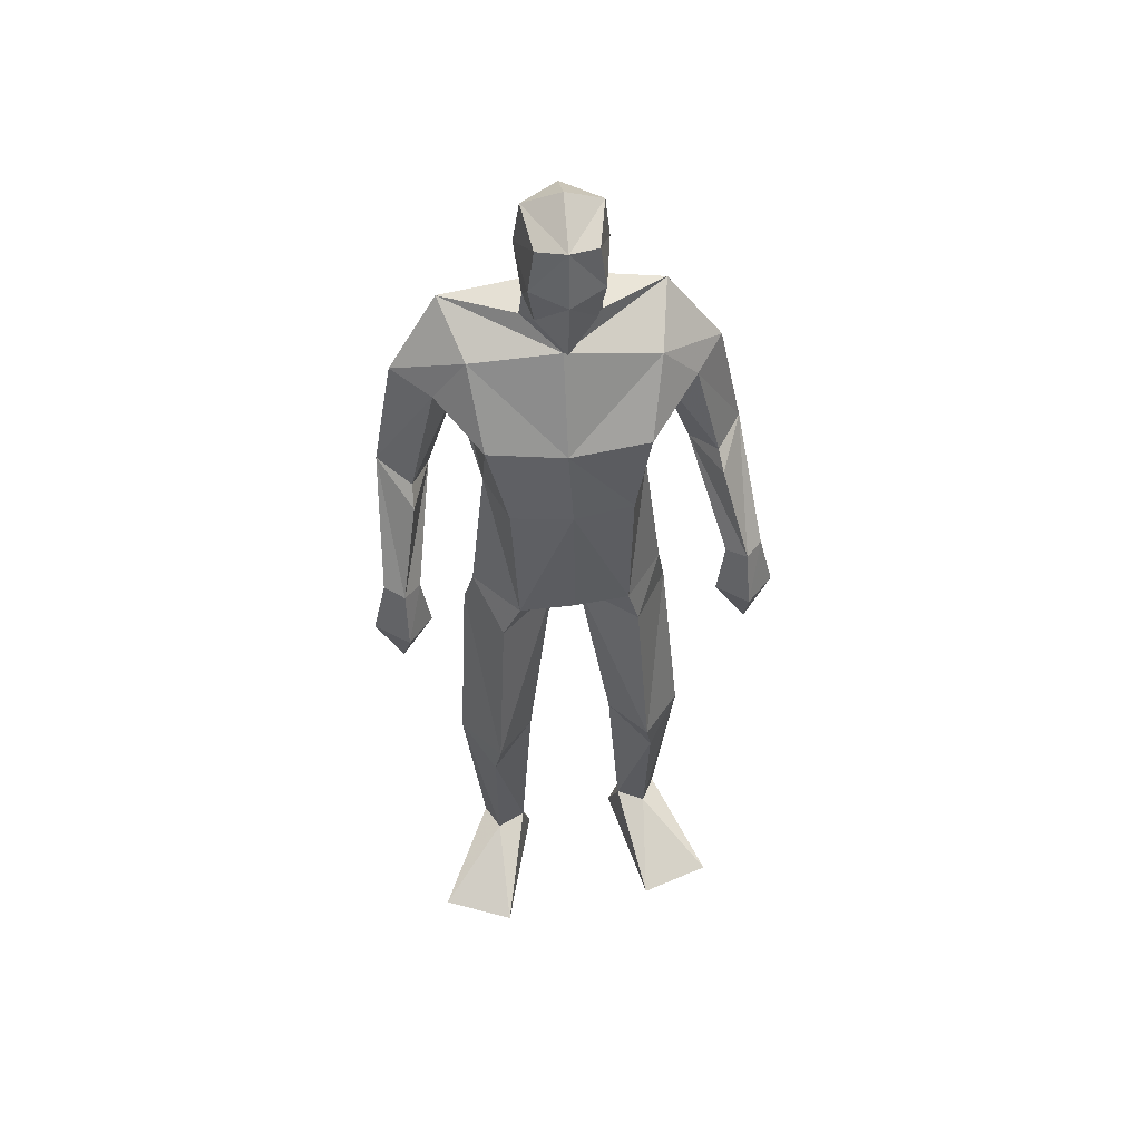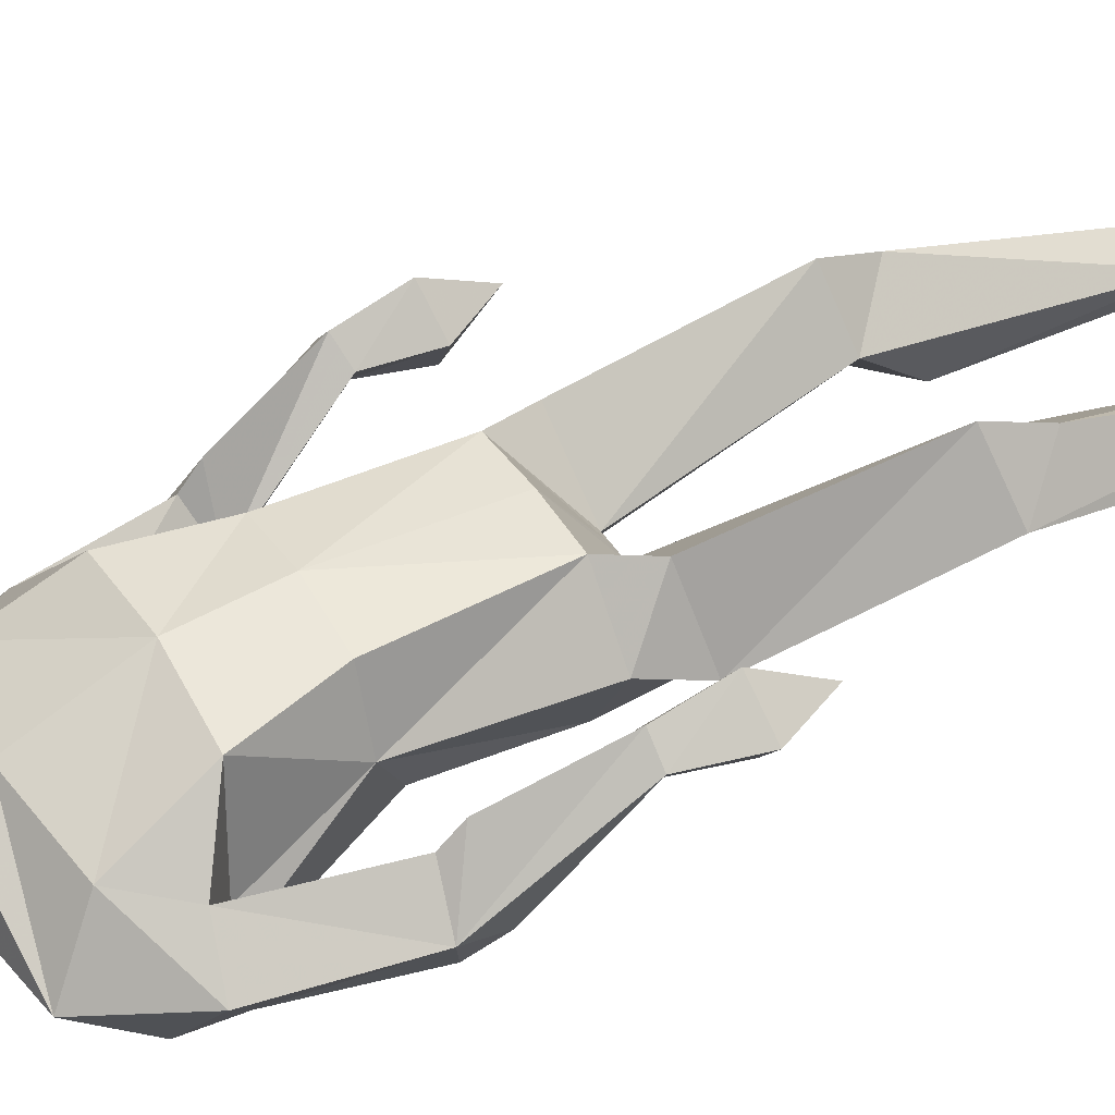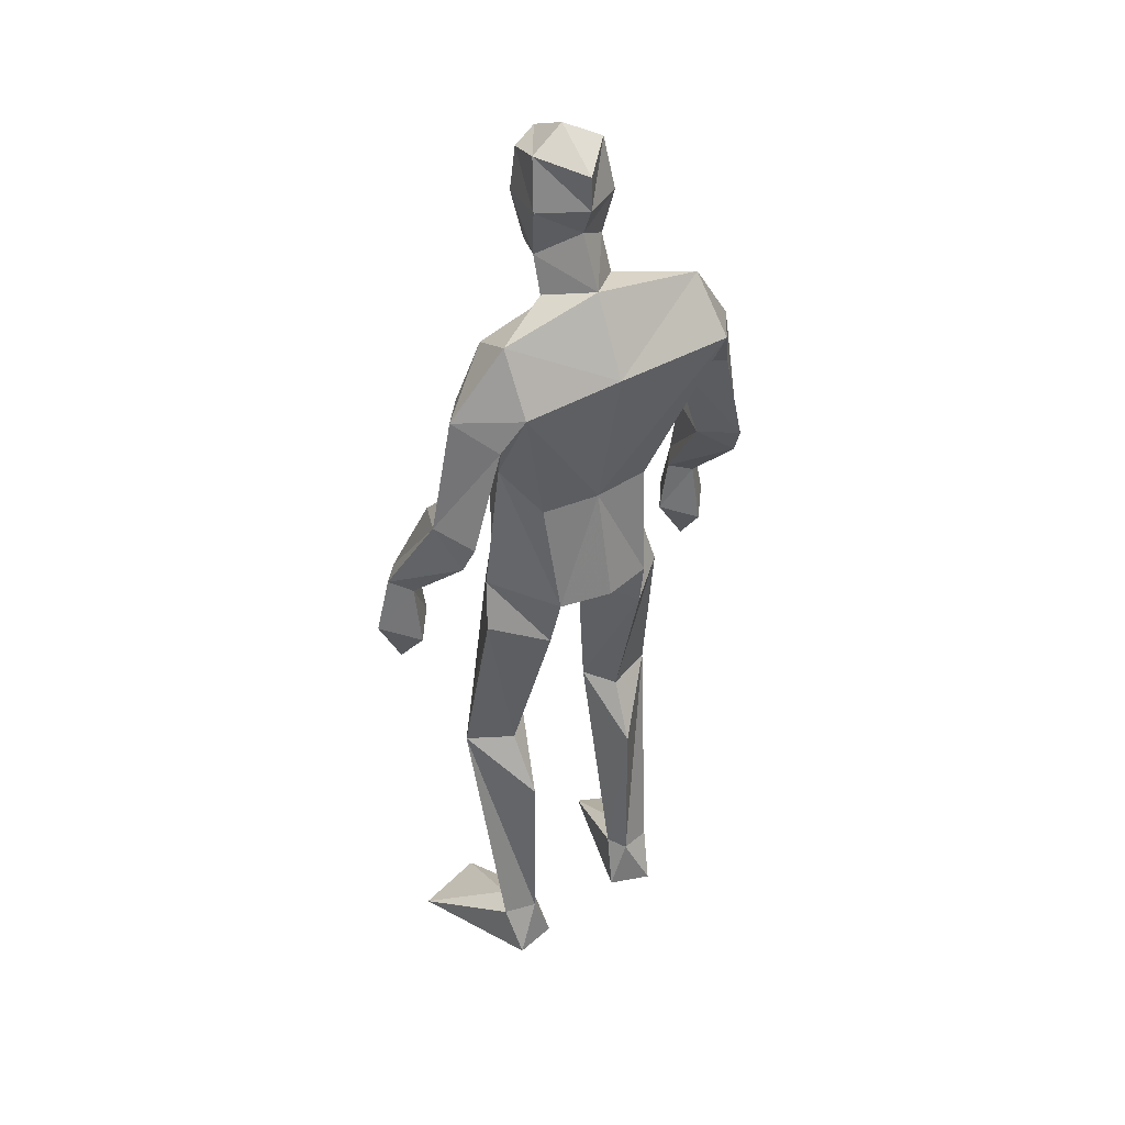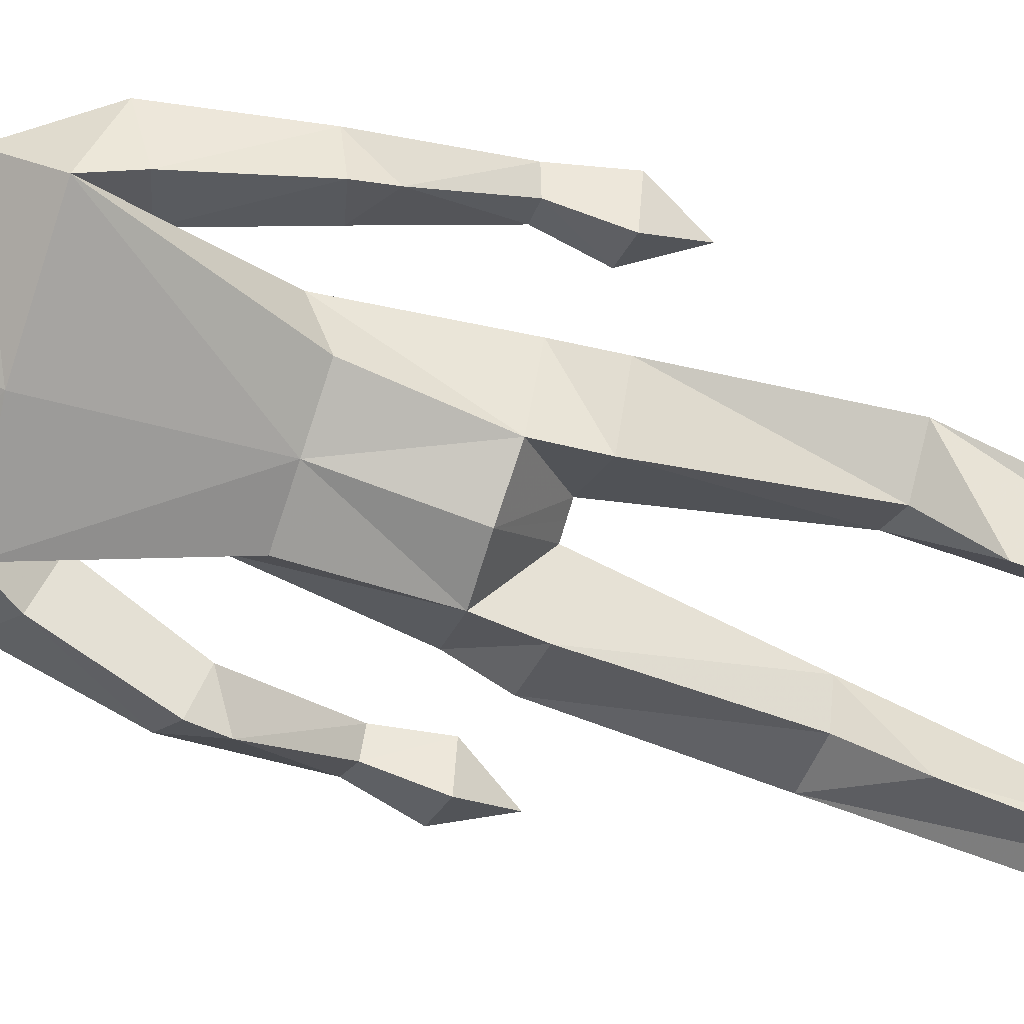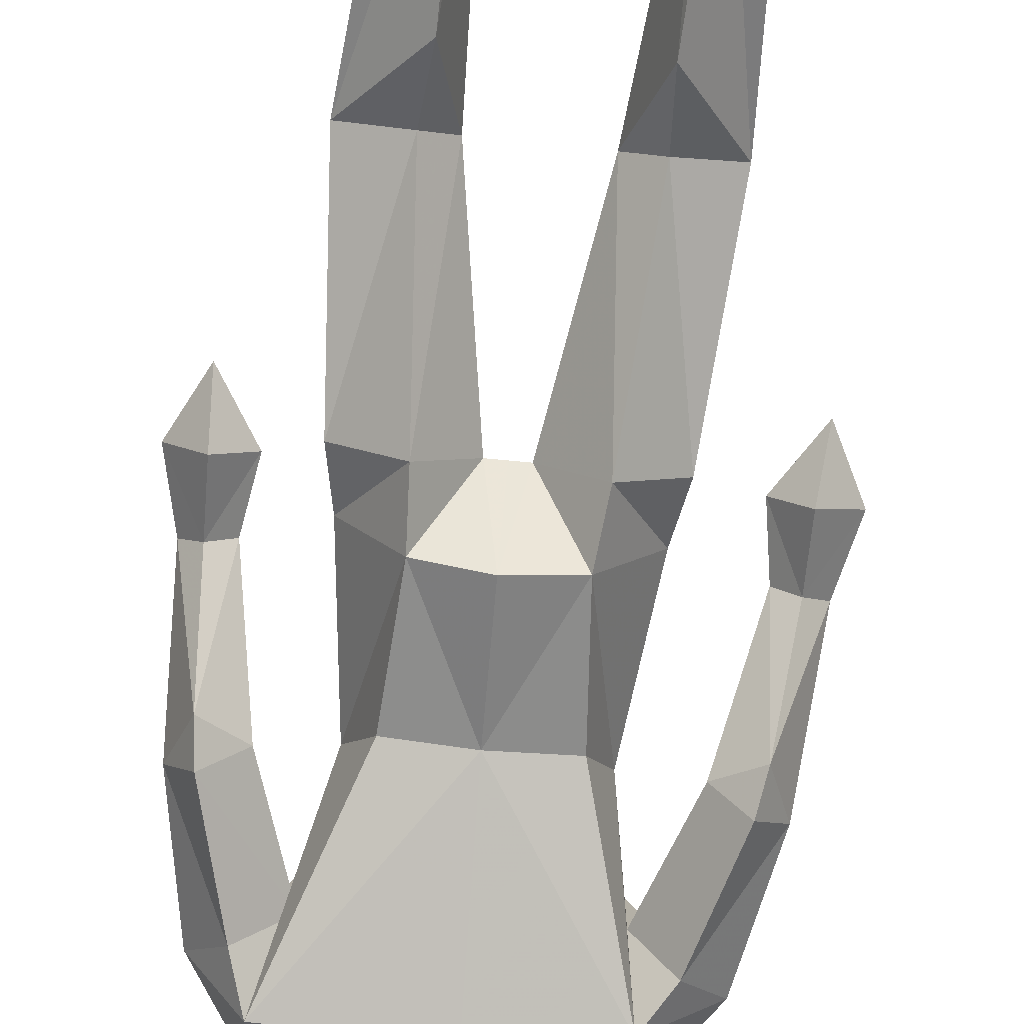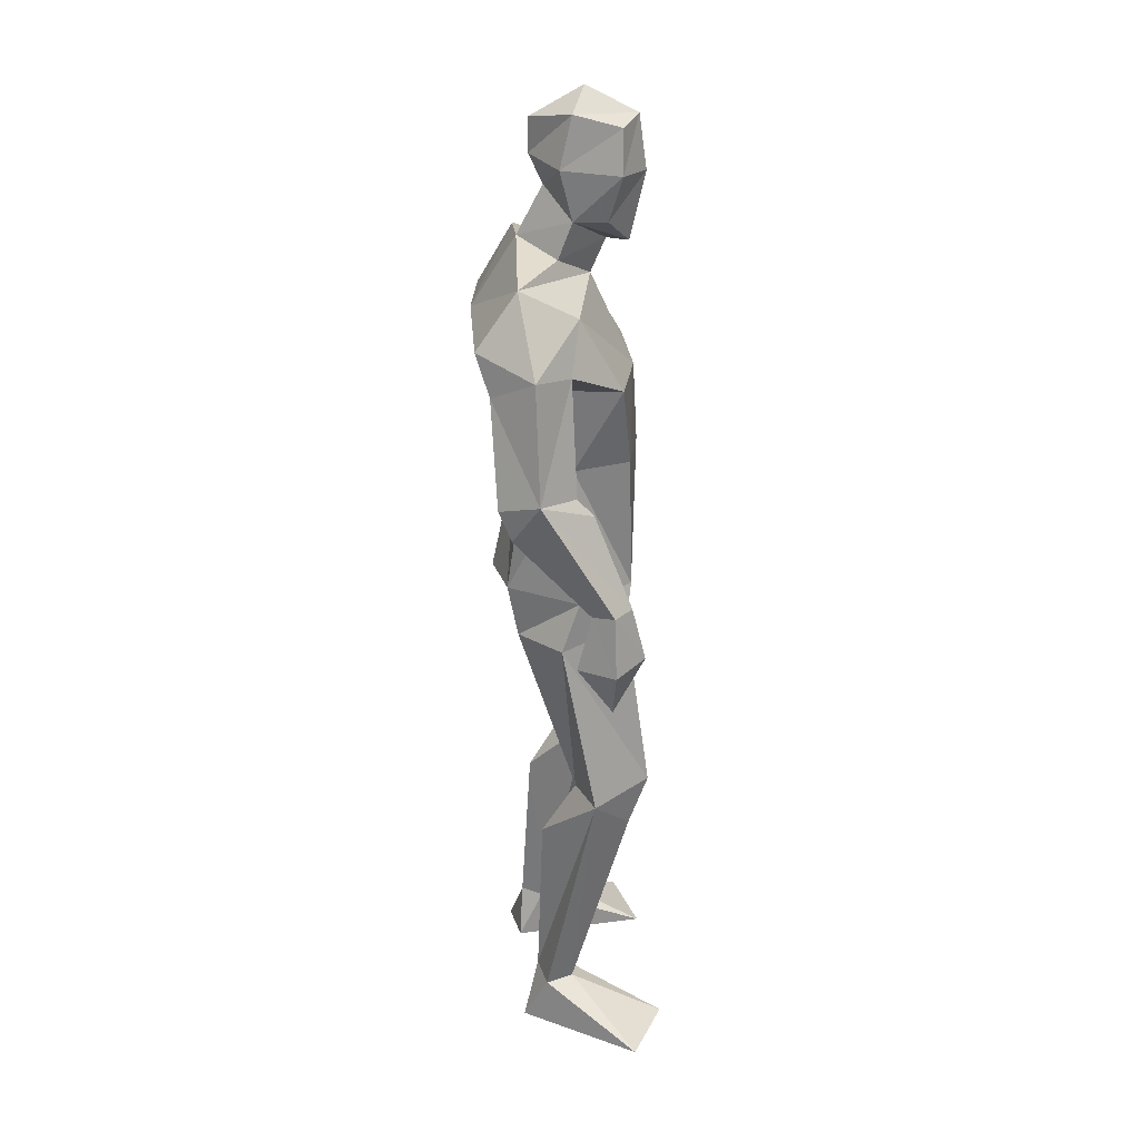
<metadata>
{"format":"obj","ext":"obj","renderer":"f3d","projection":"perspective","resolution":1024,"background":"white","views":[{"elev":49.3,"azim":-7.9,"up":"+Y"},{"elev":43.7,"azim":-118.9,"up":"+Z"},{"elev":40.9,"azim":147.1,"up":"+Y"},{"elev":-76.0,"azim":-108.0,"up":"+Z"},{"elev":-72.8,"azim":-5.4,"up":"+Z"},{"elev":27.3,"azim":-92.1,"up":"+Y"}]}
</metadata>
<code>
v -0.2337 -0.001129 0.2383
v -0.2075 0.6251 0.03694
v -0.2359 0.6587 0.1982
v -0.2138 1.04 0.1466
v -0.1477 1.846 0.002029
v -0.06817 1.794 0.07157
v -0.07143 2.01 0.1844
v -0.1292 1.919 0.105
v -0.1307 2.111 0.1337
v -0.1443 2.143 0.03121
v -0.07071 2.127 0.1681
v -0.06048 2.044 -0.05517
v -0.1441 1.924 0.03208
v -0.1436 2.016 0.1332
v -0.1561 2.034 0.005205
v -0.0675 1.867 0.1032
v -0.06062 1.873 -0.08109
v -0.1895 0.1153 -0.05114
v -0.1466 0.003252 -0.05257
v -0.3864 -0.00113 0.1698
v -0.2618 0.1091 -0.03114
v -0.2391 0.001927 -0.0848
v -0.1946 0.4973 -0.03865
v -0.1529 0.6388 0.09817
v -0.3137 0.6308 0.07719
v -0.1747 1.116 -0.1103
v -0.2869 1.014 0.00453
v -0.1805 1.003 -0.08777
v -0.1769 1.124 0.1583
v -0.2682 1.12 0.04321
v -0.2458 0.5493 0.1556
v -0.1681 0.1112 -0.001083
v -0.2327 0.1082 0.02837
v -0.06383 1.119 -0.1416
v -0.09071 1.025 0.02864
v -0.4158 1.346 -0.09985
v -0.3864 1.179 0.1013
v -0.4221 1.191 0.1447
v -0.3845 1.385 0.06802
v -0.4084 1.41 -0.1271
v -0.4524 1.436 -0.04294
v -0.3281 1.662 0.02393
v -0.3832 1.423 0.03277
v -0.4926 1.065 0.1092
v -0.435 0.9533 0.1057
v -0.4283 1.176 0.06191
v -0.3665 1.063 0.1015
v -0.4292 1.053 0.03107
v -0.4643 1.189 0.1073
v -0.4208 1.073 0.1734
v -0.3425 1.397 -0.05675
v -0.3508 1.631 -0.1392
v -0.2592 1.762 0.04194
v -0.409 1.682 -0.05023
v -0.2698 1.614 -0.06055
v -0.2351 1.418 0.03073
v -0.3222 1.718 -0.1682
v -0.0613 1.363 -0.09079
v -0.2367 1.595 0.1339
v -0.1918 1.418 0.1519
v -0.1912 1.362 -0.07529
v -0.3035 1.838 -0.08158
v 0.2828 -0.000847 0.1565
v 0.1232 -0.000824 0.2069
v 0.03746 0.6354 0.07373
v 0.09691 0.6246 0.01594
v 0.1121 0.6544 0.1805
v 0.168 1.017 0.002729
v 0.06894 1.363 -0.07652
v 0.05062 1.116 -0.116
v 0.01753 1.845 0.009343
v -0.007873 2.111 0.1393
v -0.06569 2.183 0.05835
v -0.0605 2.118 -0.05493
v 0.01507 2.143 0.03845
v -0.0617 1.98 -0.02539
v 0.02928 2.034 0.0135
v 0.005158 2.016 0.1399
v -0.006364 1.918 0.1104
v -0.06982 1.862 0.1509
v 0.0153 1.924 0.03889
v 0.06983 0.002217 -0.09039
v 0.1796 0.1101 -0.06162
v 0.085 0.1104 -0.03477
v 0.165 0.001948 -0.1137
v 0.1995 0.6322 0.06484
v 0.1489 1.122 0.03589
v 0.06421 1.004 -0.09487
v 0.06256 1.128 0.1524
v 0.0878 1.037 0.1416
v 0.1469 0.1088 -0.002529
v 0.1306 0.5481 0.1358
v 0.08935 0.4964 -0.06153
v 0.1074 0.1151 -0.08348
v -0.02936 1.023 0.0243
v -0.05587 1.123 0.1577
v -0.06005 1.024 0.02664
v 0.2921 1.337 -0.1171
v 0.2778 1.382 0.05165
v 0.2792 1.677 -0.06509
v 0.1451 1.6 -0.05187
v 0.211 1.623 -0.144
v 0.2148 1.655 0.02164
v 0.2717 1.419 0.01539
v 0.3307 1.074 0.1611
v 0.3396 0.9517 0.0958
v 0.269 1.06 0.09608
v 0.3951 1.064 0.08962
v 0.3237 1.049 0.01945
v 0.3647 1.188 0.08739
v 0.3243 1.173 0.04682
v 0.3267 1.19 0.1291
v 0.2867 1.177 0.09038
v 0.2221 1.387 -0.06755
v 0.2781 1.403 -0.1459
v 0.3307 1.432 -0.06854
v 0.1031 1.597 0.1477
v 0.1354 1.75 0.05332
v 0.1618 1.696 -0.1642
v 0.1635 1.827 -0.08691
v 0.06876 1.42 0.1526
v 0.1125 1.42 0.03185
v -0.07122 1.592 0.1634
v -0.06157 1.419 0.1728
v -0.05415 1.718 -0.1777
f 20 1 33
f 27 28 2
f 27 2 25
f 28 35 24
f 28 24 2
f 35 4 3
f 35 3 24
f 4 27 3
f 3 27 25
f 61 58 26
f 26 58 34
f 5 62 6
f 6 62 53
f 7 14 8
f 7 8 80
f 11 9 14
f 11 14 7
f 73 10 11
f 11 10 9
f 74 10 73
f 10 74 12
f 10 12 15
f 15 12 76
f 15 76 13
f 14 15 13
f 14 13 8
f 9 10 15
f 9 15 14
f 8 13 80
f 80 13 16
f 5 17 62
f 13 76 17
f 13 17 5
f 16 13 5
f 16 5 6
f 32 19 18
f 21 20 33
f 32 1 19
f 22 20 21
f 18 19 22
f 33 1 32
f 18 22 21
f 22 19 20
f 20 19 1
f 2 23 25
f 24 23 2
f 25 31 3
f 3 31 24
f 30 26 28
f 30 28 27
f 35 28 26
f 29 30 4
f 4 30 27
f 29 4 35
f 24 31 32
f 32 31 33
f 31 25 33
f 33 25 21
f 23 24 32
f 23 32 18
f 25 23 18
f 25 18 21
f 26 34 35
f 35 34 97
f 96 29 35
f 96 35 97
f 36 51 37
f 36 37 46
f 41 36 49
f 49 36 46
f 39 41 38
f 38 41 49
f 51 39 38
f 51 38 37
f 54 52 41
f 41 52 40
f 52 55 40
f 40 55 51
f 42 54 41
f 42 41 43
f 55 42 43
f 55 43 51
f 44 45 50
f 50 45 47
f 48 45 44
f 47 45 48
f 49 46 44
f 44 46 48
f 46 37 47
f 46 47 48
f 38 49 50
f 50 49 44
f 37 38 50
f 37 50 47
f 43 39 51
f 41 39 43
f 51 36 40
f 40 36 41
f 55 59 42
f 42 59 53
f 55 52 57
f 62 57 54
f 54 57 52
f 53 62 54
f 53 54 42
f 60 56 29
f 29 56 30
f 55 57 56
f 56 57 61
f 59 55 56
f 59 56 60
f 57 125 58
f 57 58 61
f 123 59 60
f 123 60 124
f 124 60 29
f 124 29 96
f 6 53 123
f 123 53 59
f 56 61 26
f 56 26 30
f 62 17 125
f 62 125 57
f 63 91 64
f 88 68 66
f 66 68 86
f 95 88 65
f 65 88 66
f 90 95 67
f 67 95 65
f 68 90 67
f 68 67 86
f 58 69 70
f 58 70 34
f 120 71 6
f 120 6 118
f 78 7 79
f 79 7 80
f 72 11 78
f 78 11 7
f 75 73 11
f 75 11 72
f 74 73 75
f 74 75 12
f 12 75 77
f 12 77 76
f 76 77 81
f 77 78 81
f 81 78 79
f 75 72 77
f 77 72 78
f 81 79 80
f 81 80 16
f 71 120 17
f 76 81 17
f 17 81 71
f 81 16 71
f 71 16 6
f 84 94 82
f 83 91 63
f 84 82 64
f 85 83 63
f 94 85 82
f 91 84 64
f 94 83 85
f 82 85 63
f 82 63 64
f 66 86 93
f 65 66 93
f 86 67 92
f 67 65 92
f 70 87 88
f 88 87 68
f 95 70 88
f 87 89 90
f 87 90 68
f 89 95 90
f 92 65 84
f 92 84 91
f 86 92 91
f 86 91 83
f 65 93 84
f 84 93 94
f 93 86 94
f 94 86 83
f 34 70 95
f 34 95 97
f 89 96 97
f 89 97 95
f 114 98 113
f 113 98 111
f 98 116 110
f 98 110 111
f 116 99 112
f 116 112 110
f 99 114 112
f 112 114 113
f 102 100 116
f 102 116 115
f 101 102 115
f 101 115 114
f 100 103 116
f 116 103 104
f 103 101 104
f 104 101 114
f 108 105 106
f 105 107 106
f 109 108 106
f 107 109 106
f 111 110 108
f 111 108 109
f 113 111 107
f 107 111 109
f 110 112 105
f 110 105 108
f 112 113 105
f 105 113 107
f 104 114 99
f 116 104 99
f 114 115 98
f 115 116 98
f 101 103 117
f 103 118 117
f 101 119 102
f 119 120 100
f 119 100 102
f 120 118 100
f 100 118 103
f 122 121 89
f 122 89 87
f 119 101 122
f 119 122 69
f 101 117 122
f 122 117 121
f 125 119 58
f 58 119 69
f 117 123 121
f 121 123 124
f 121 124 89
f 89 124 96
f 118 6 123
f 118 123 117
f 69 122 70
f 70 122 87
f 17 120 125
f 125 120 119

</code>
